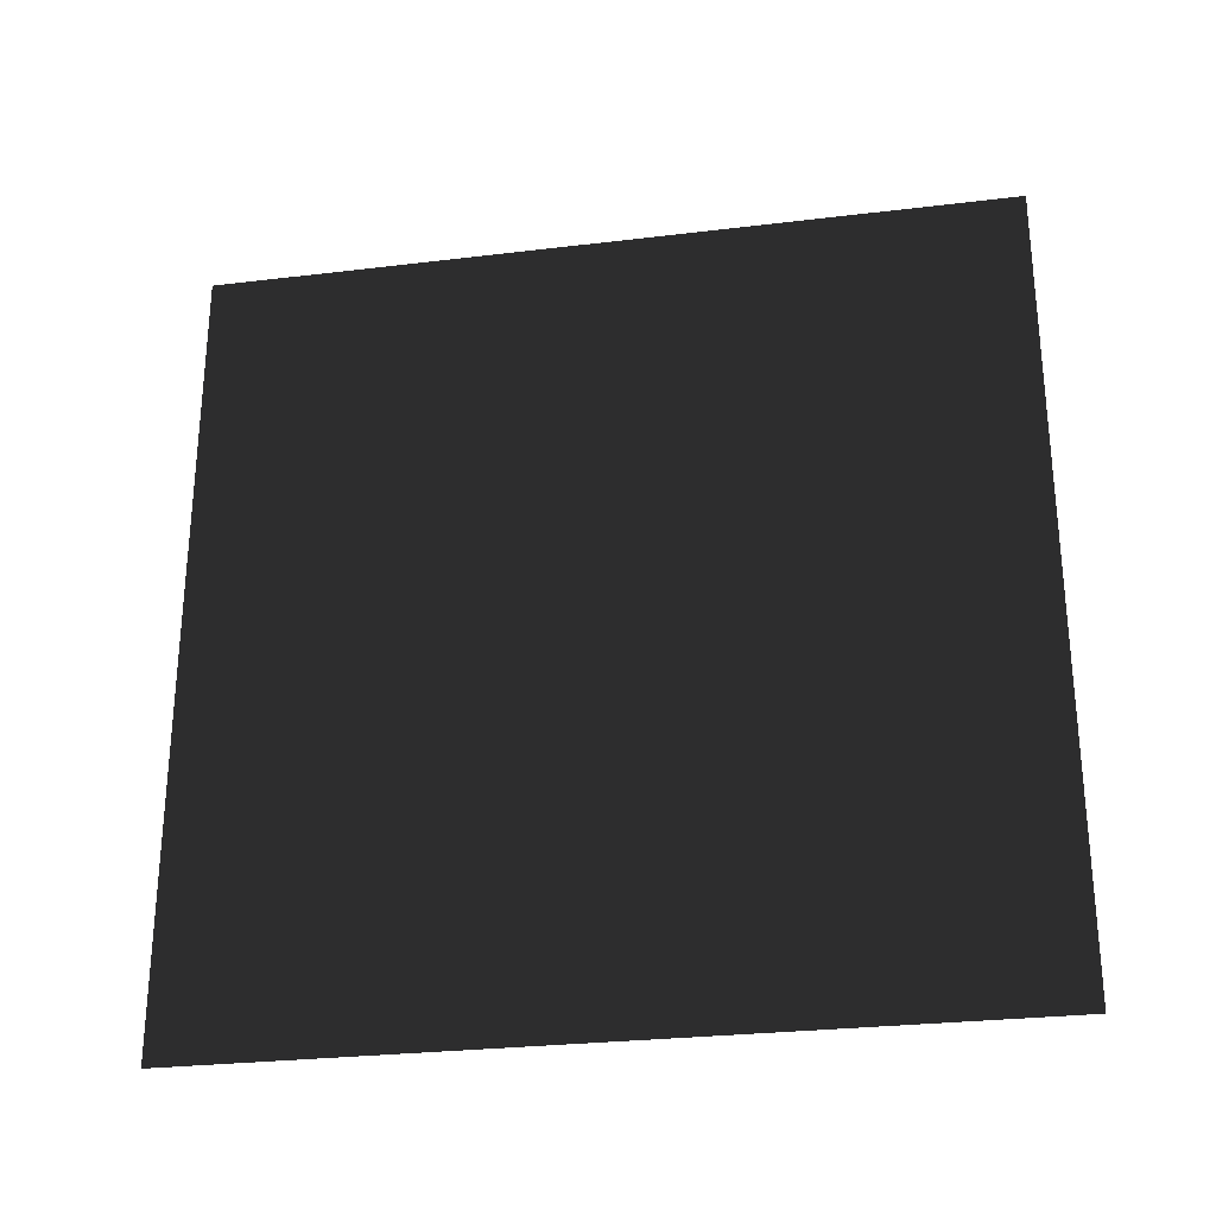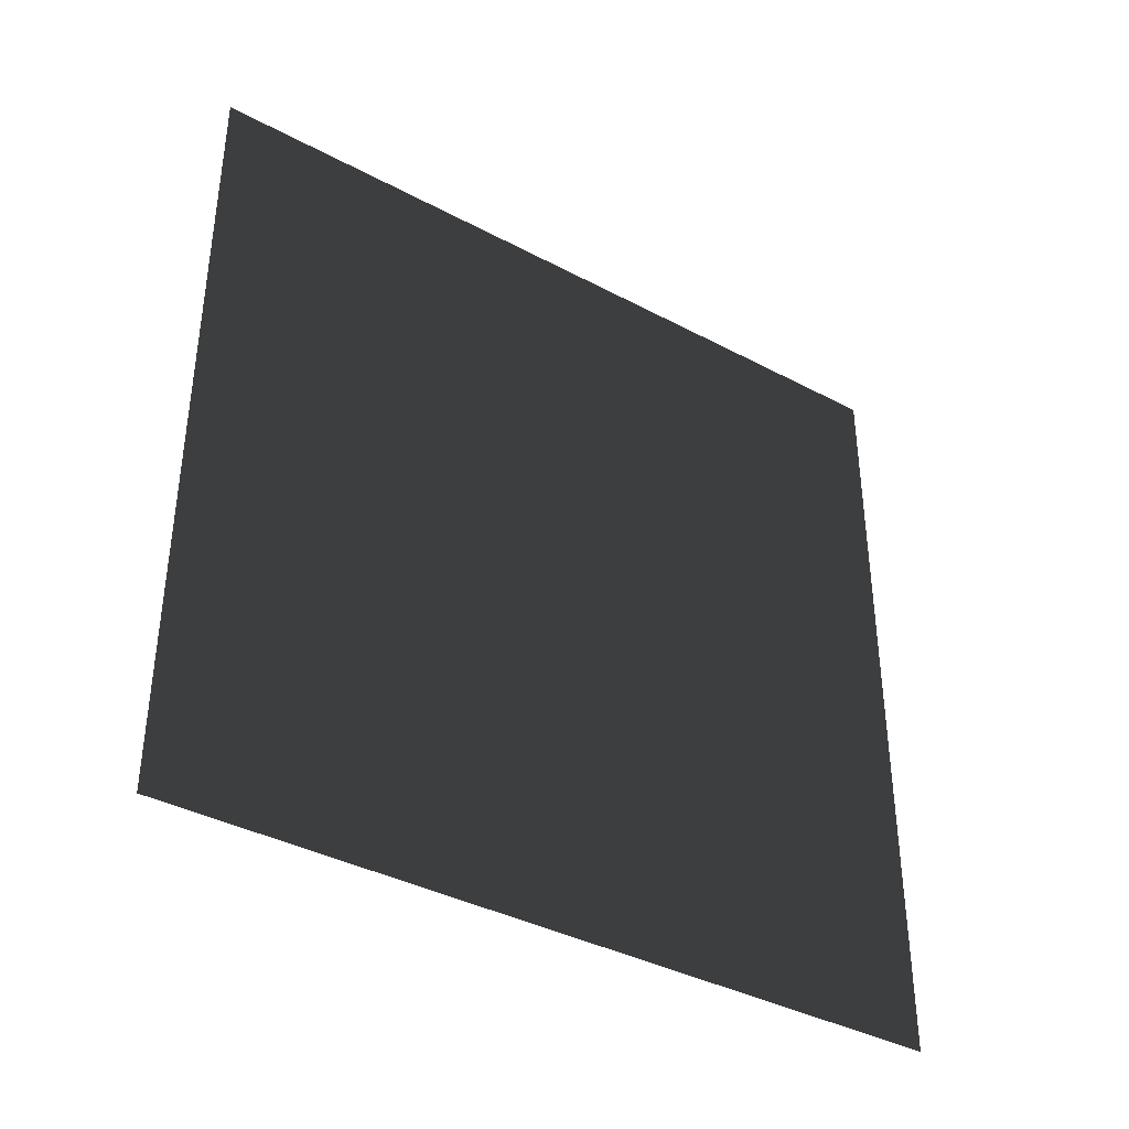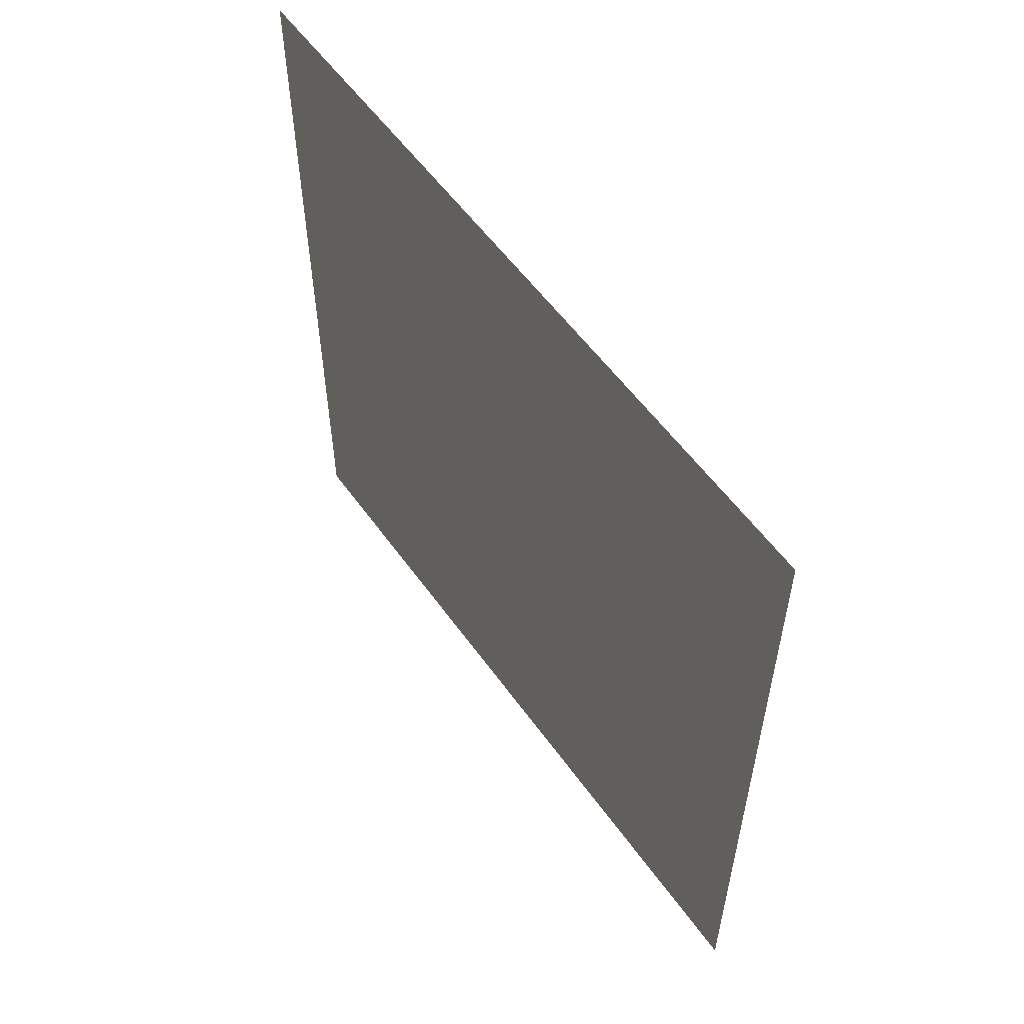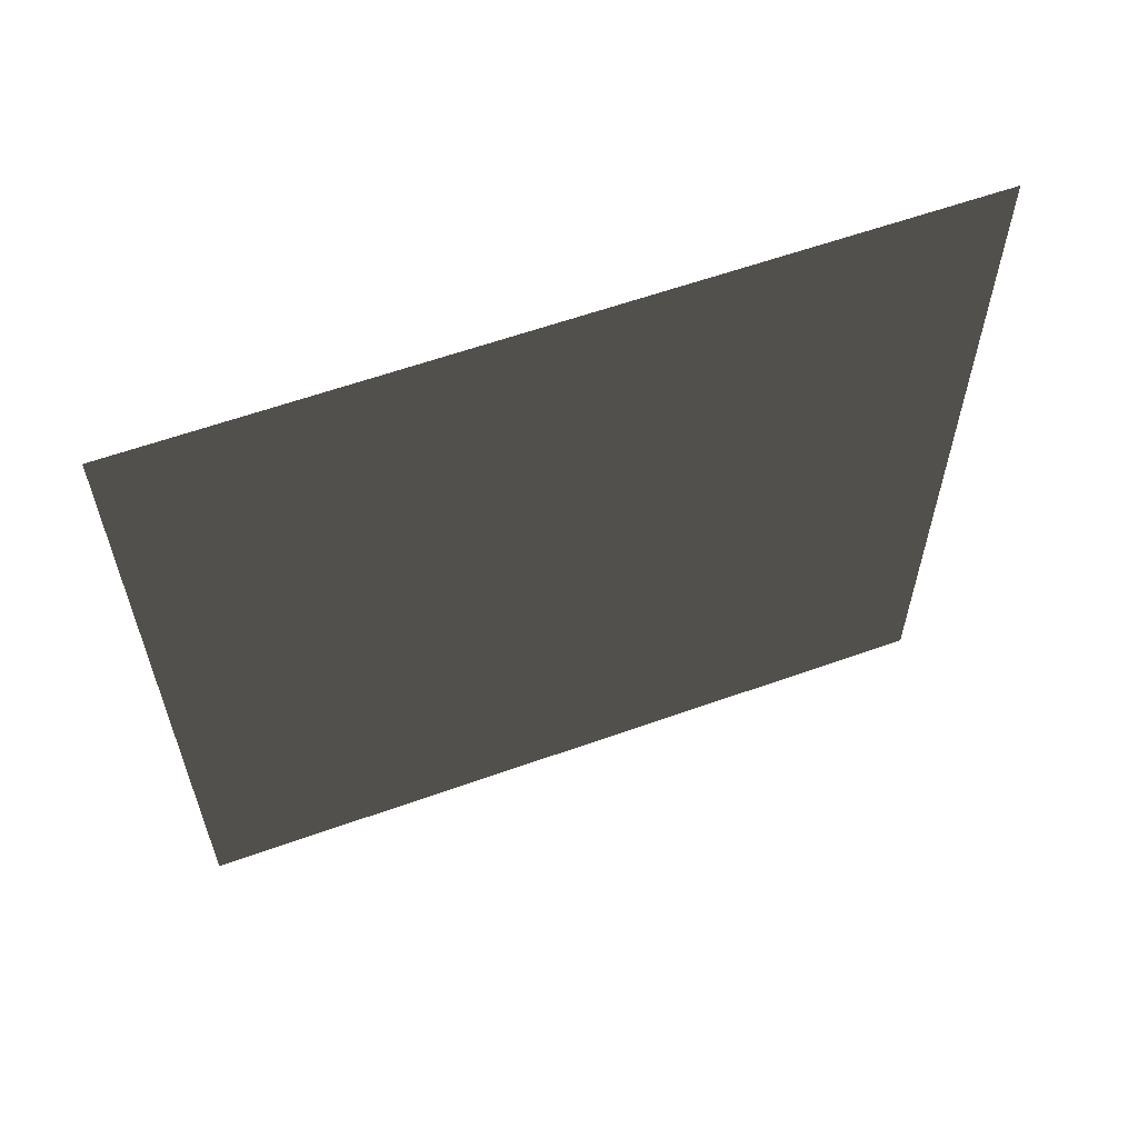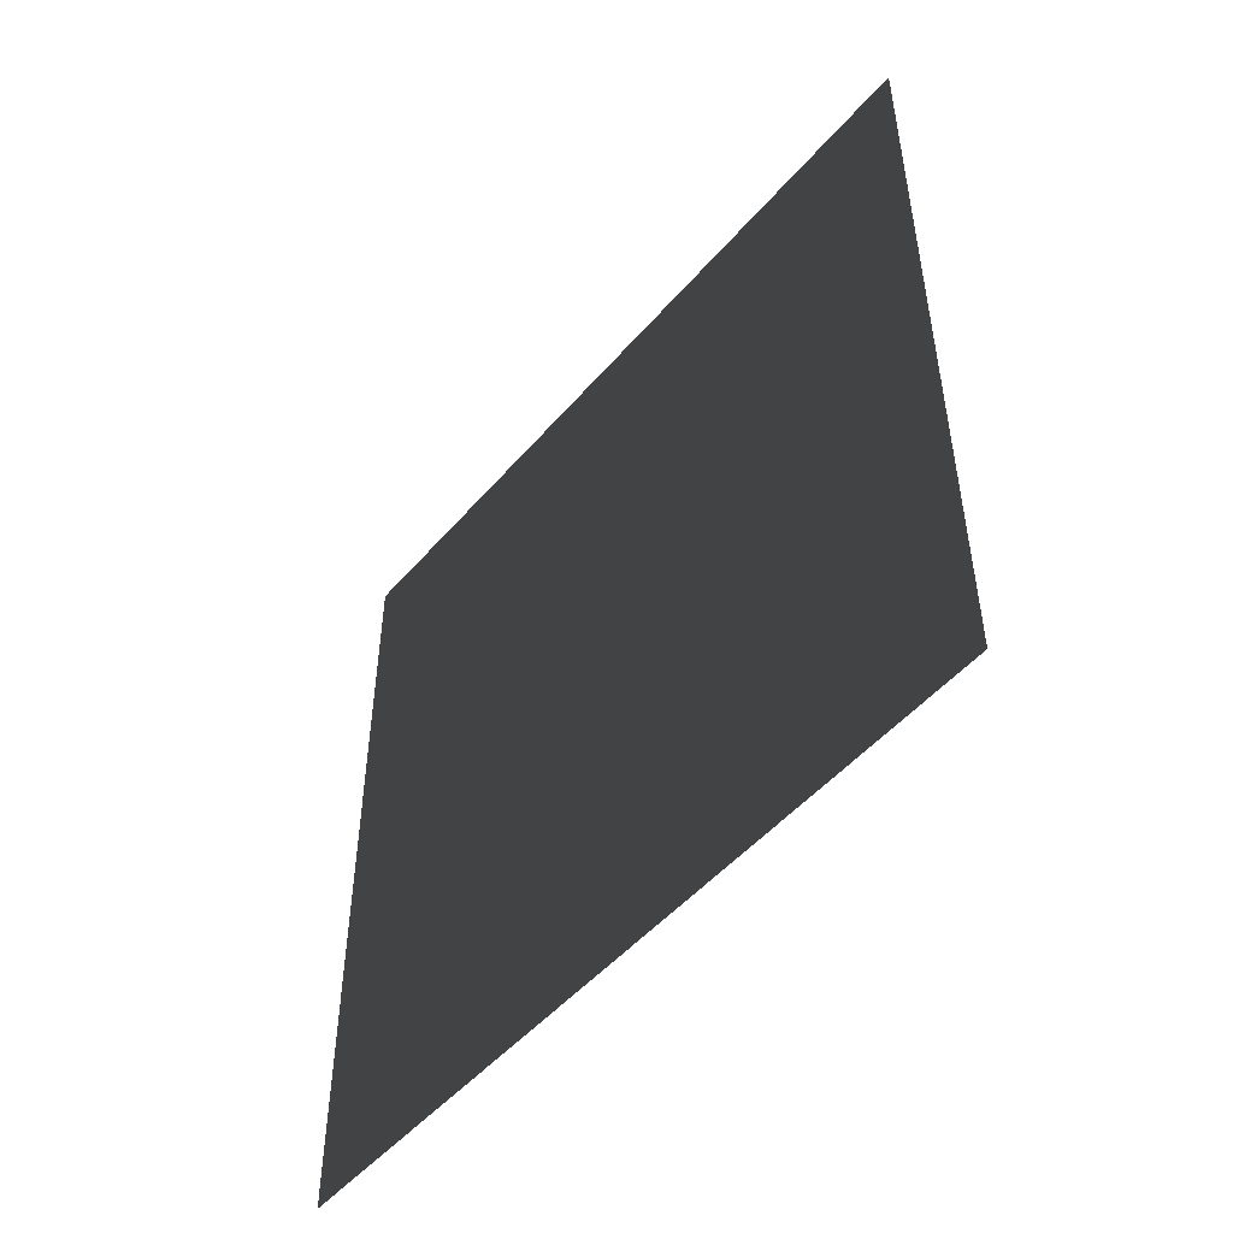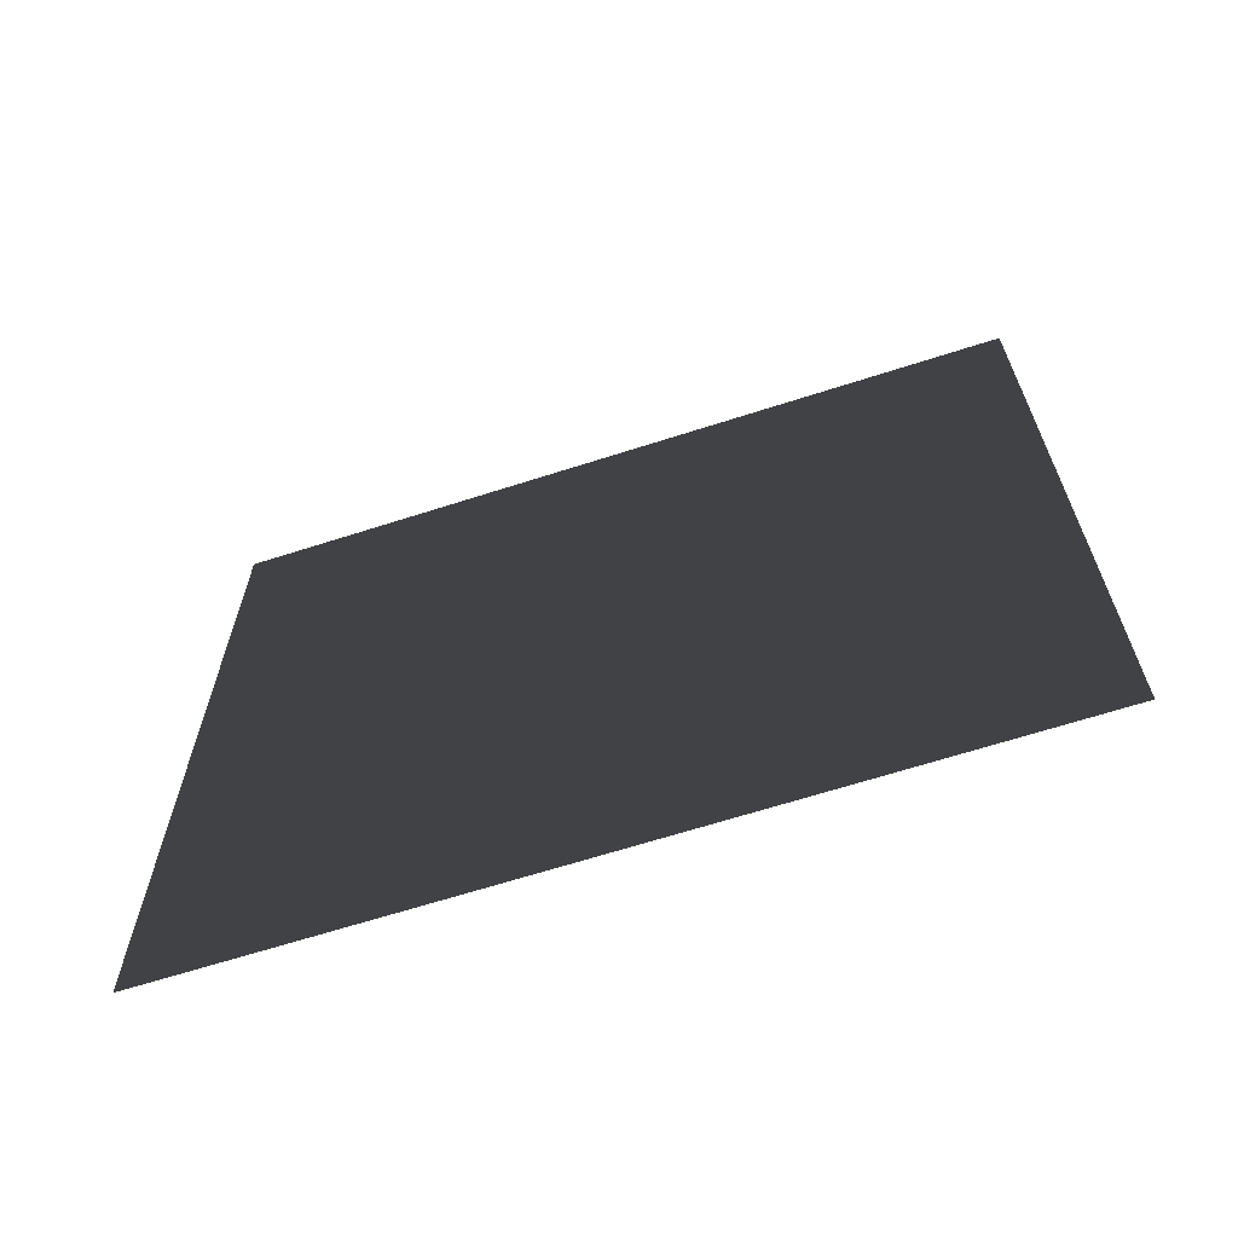
<metadata>
{"format":"obj","ext":"obj","renderer":"f3d","projection":"perspective","resolution":1024,"background":"white","views":[{"elev":-27.7,"azim":100.5,"up":"+Y"},{"elev":-38.0,"azim":-124.1,"up":"+Z"},{"elev":55.9,"azim":145.0,"up":"+Z"},{"elev":60.0,"azim":-110.1,"up":"+Z"},{"elev":-49.6,"azim":141.2,"up":"+Z"},{"elev":-65.0,"azim":-72.0,"up":"+Z"}]}
</metadata>
<code>
o right_plane
v 5 10 -5
v 5 0 -5
v 5 0 5
v 5 10 5
f 1 2 3 4

</code>
